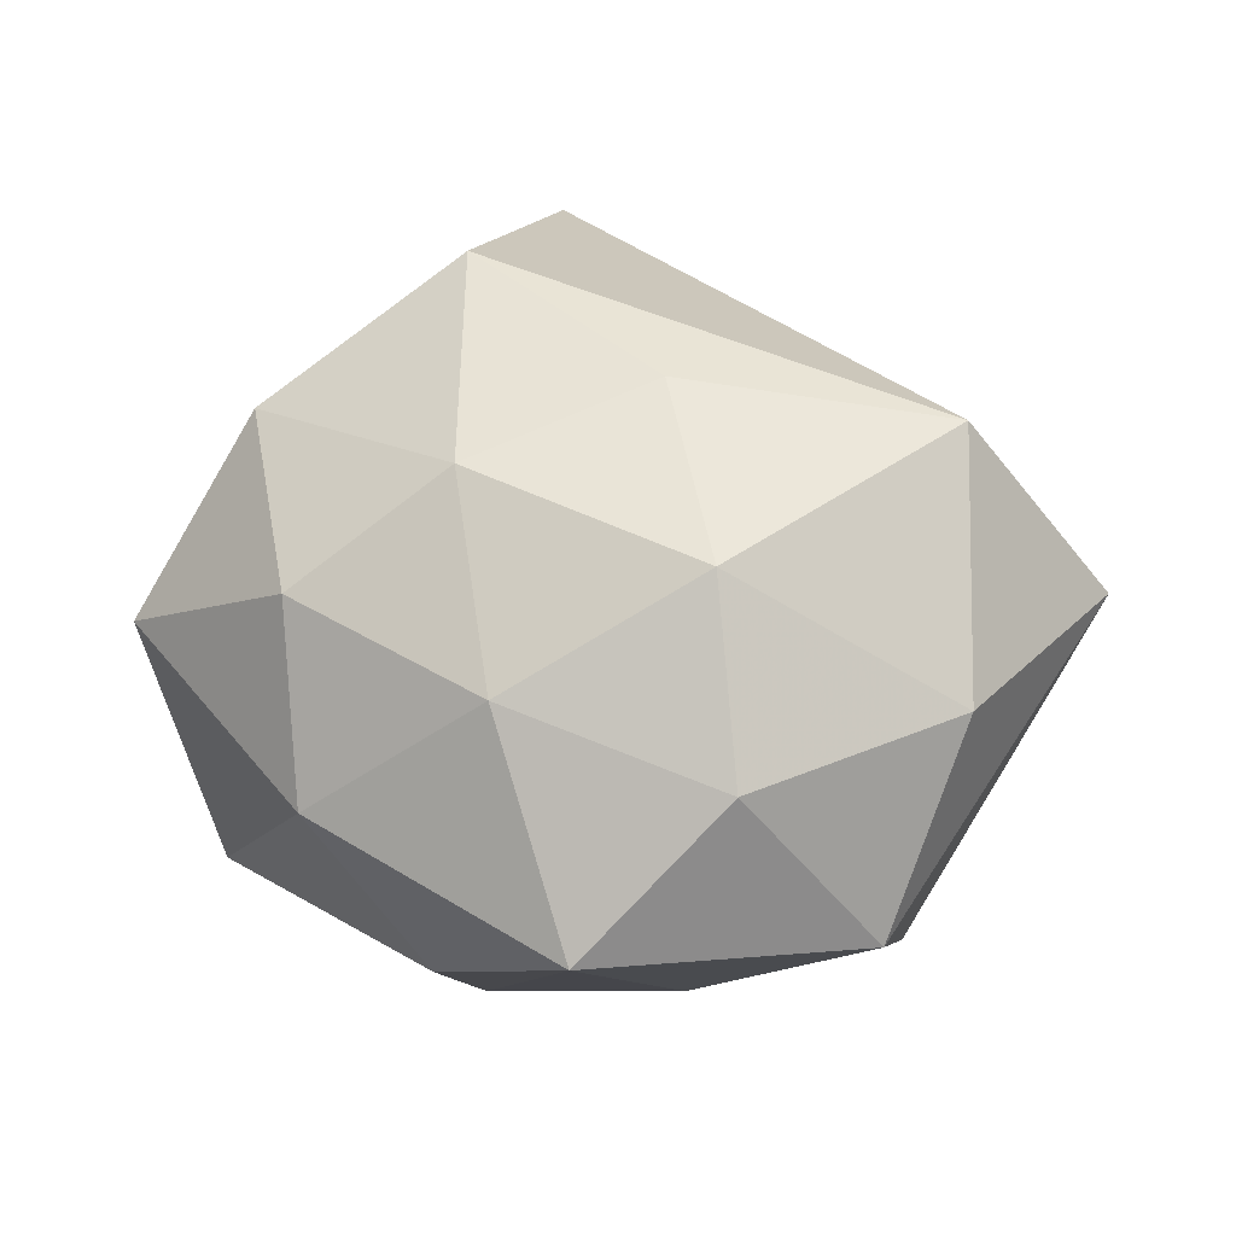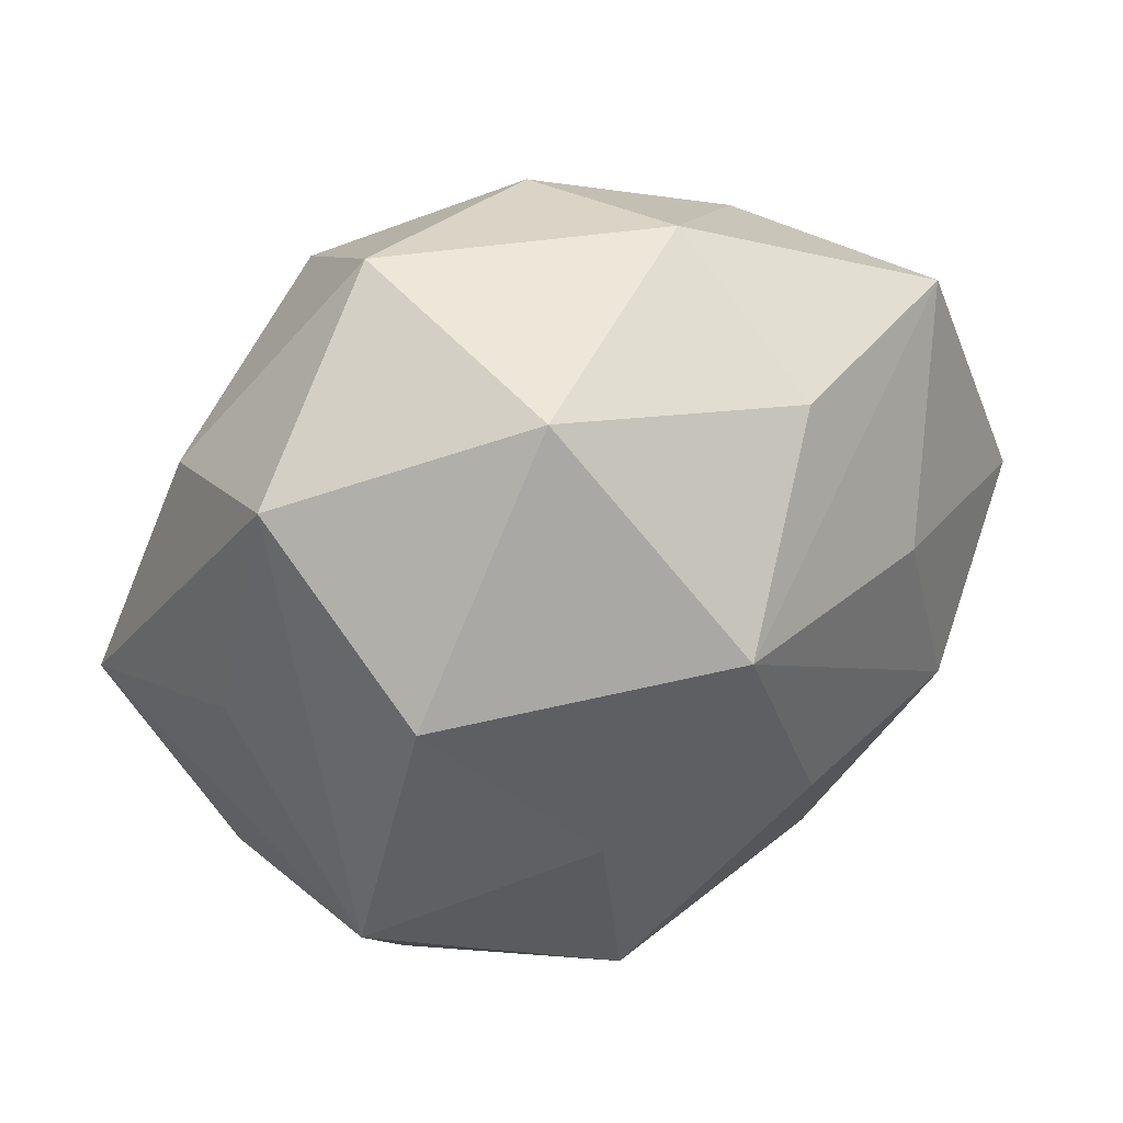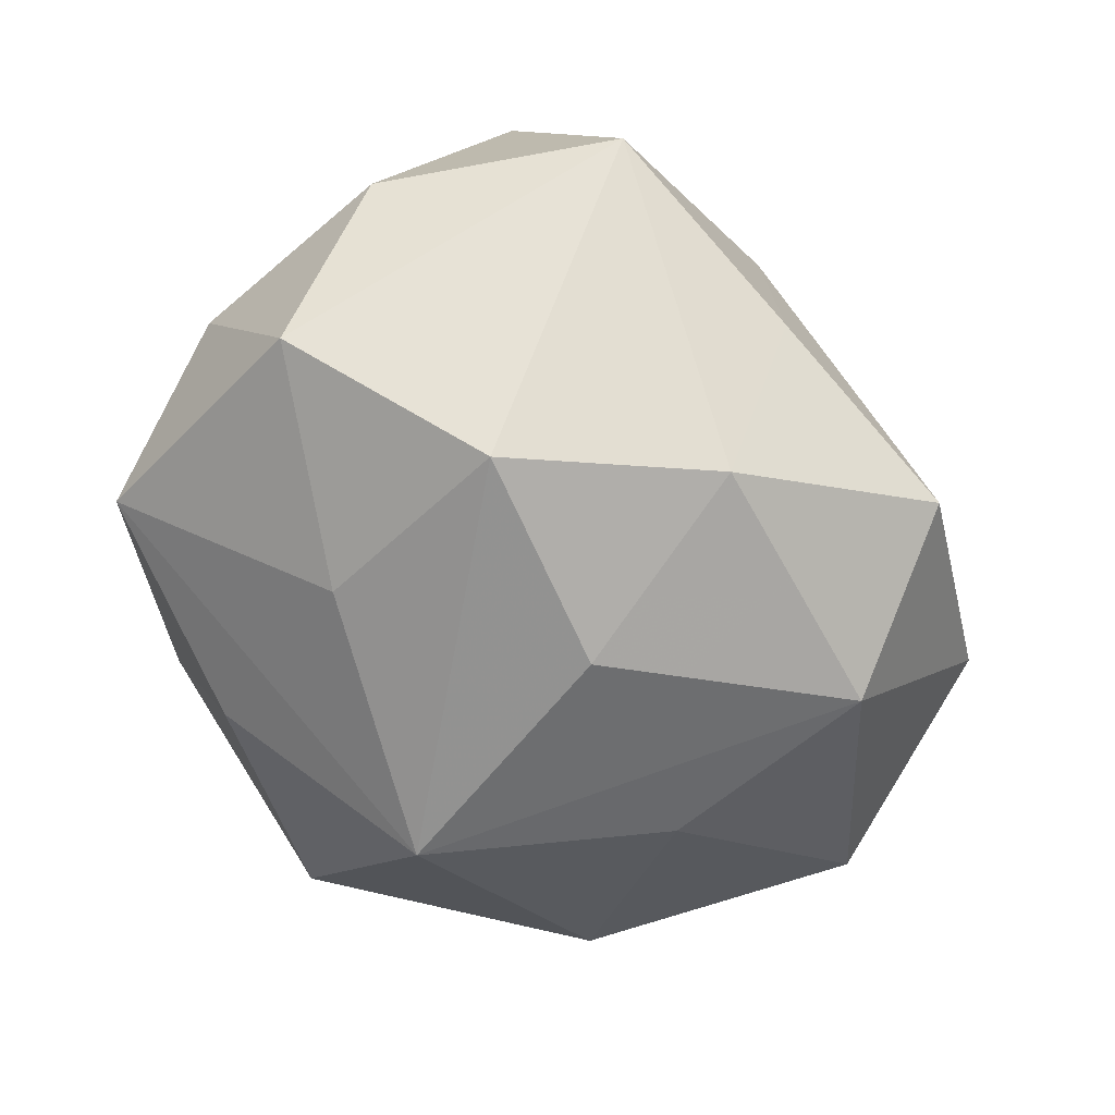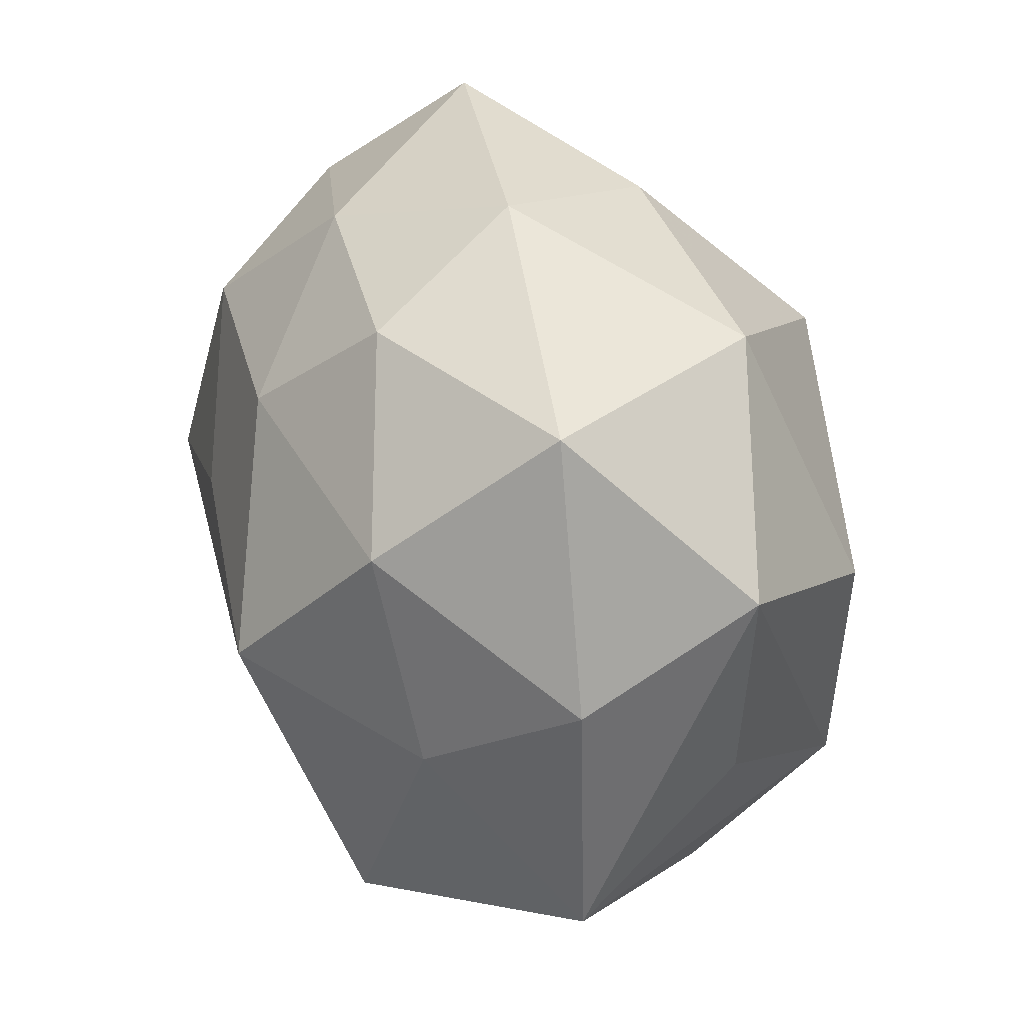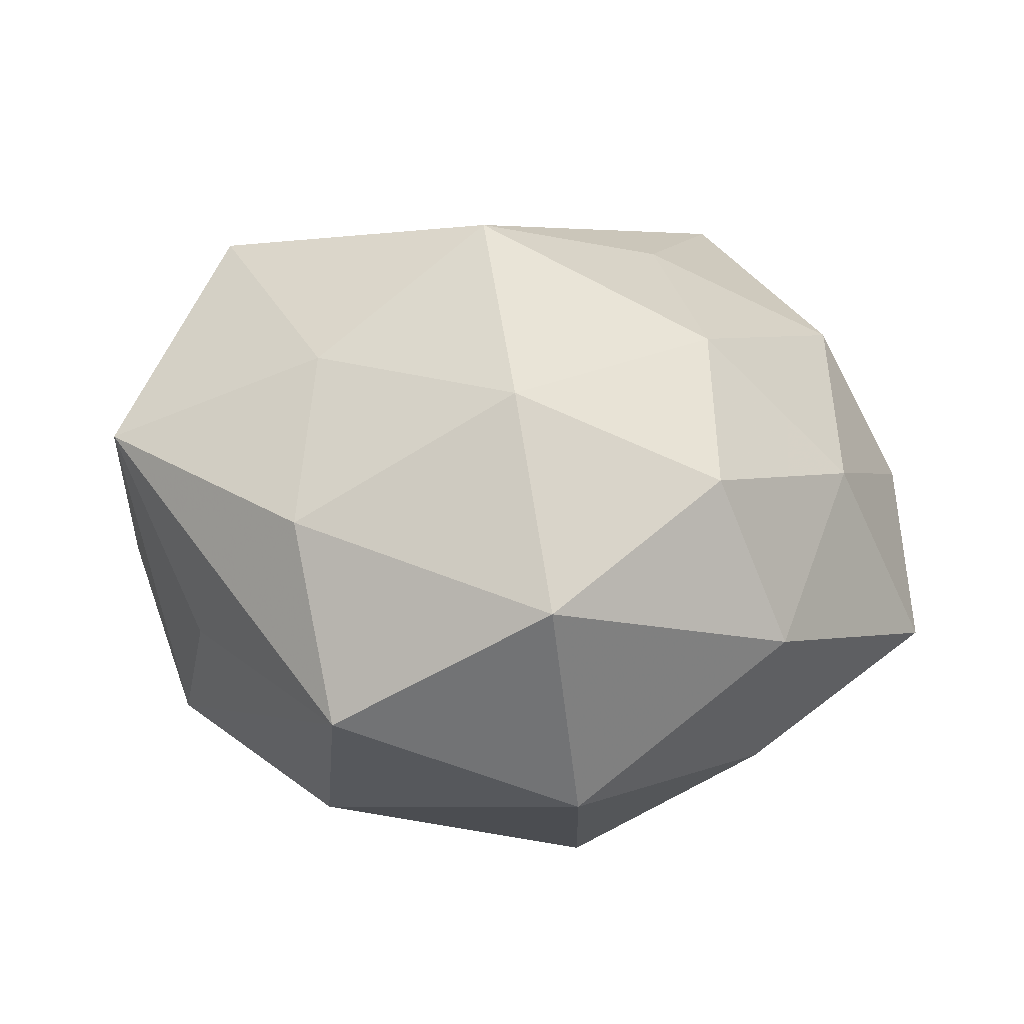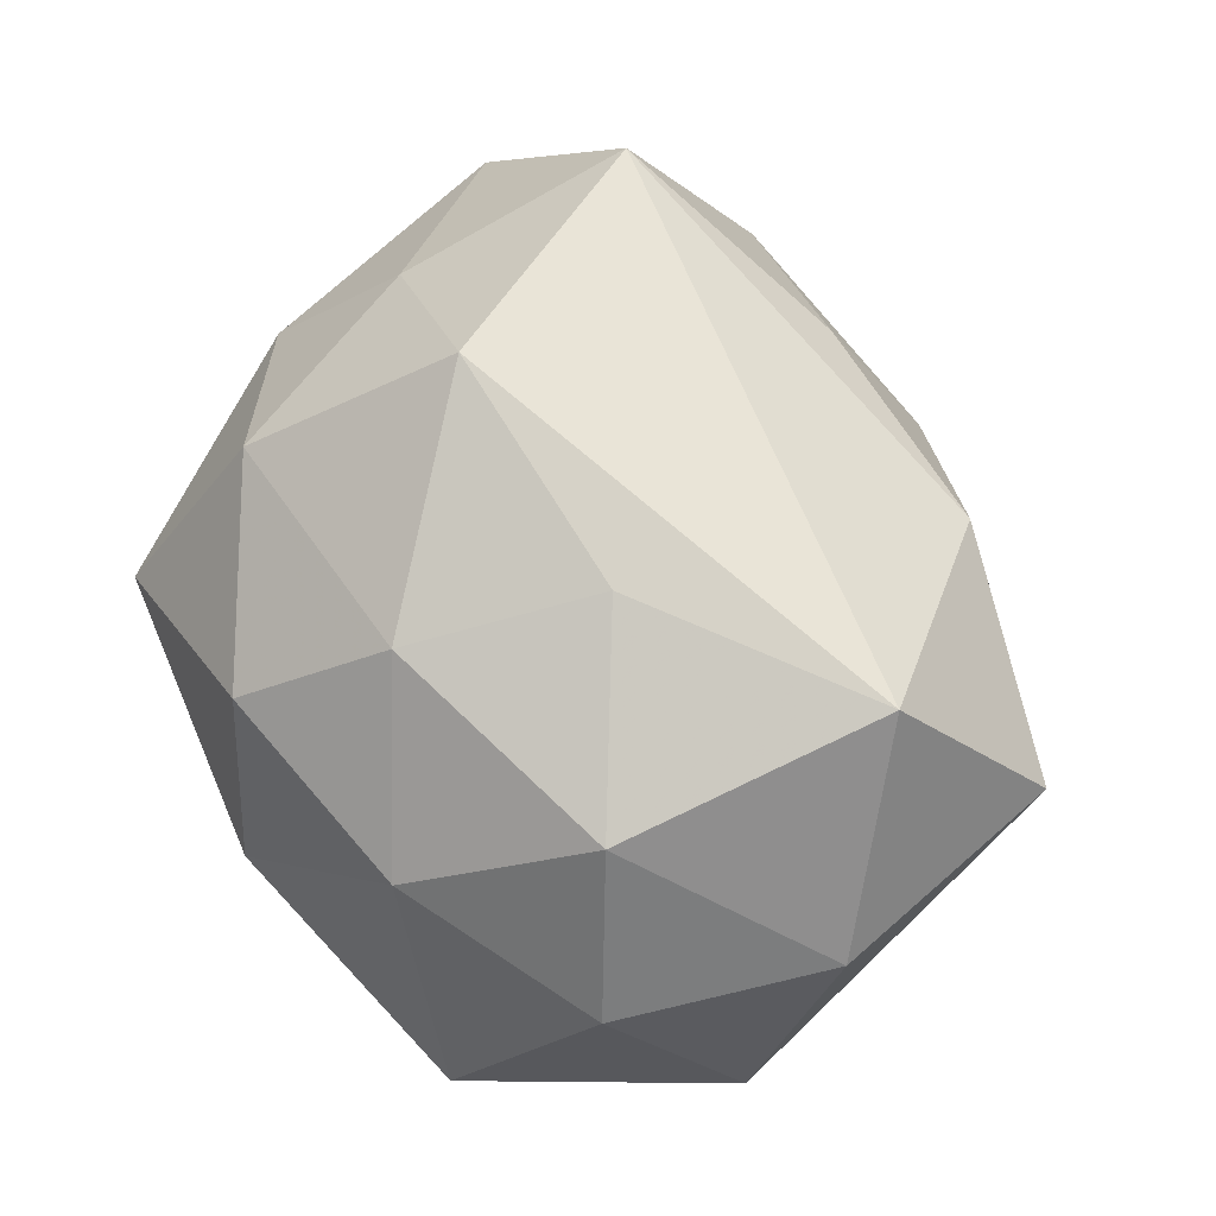
<metadata>
{"format":"obj","ext":"obj","renderer":"f3d","projection":"perspective","resolution":1024,"background":"white","views":[{"elev":23.8,"azim":-125.4,"up":"+Z"},{"elev":41.7,"azim":151.1,"up":"+Y"},{"elev":-49.7,"azim":-61.5,"up":"+Z"},{"elev":58.0,"azim":64.2,"up":"+Y"},{"elev":17.3,"azim":151.4,"up":"+Z"},{"elev":59.1,"azim":-112.1,"up":"+Z"}]}
</metadata>
<code>
v -0.01031 0.04063 -0.00386
v -0.01106 -0.01051 -0.03171
v -0.03445 -0.01403 0.02836
v 0.03627 0.02781 -0.008778
v -0.04648 0.003721 -0.01267
v 0.02513 -0.03682 -0.01012
v -0.01792 -0.0292 -0.02113
v -0.01452 0.02983 -0.02162
v 0.01307 -0.0074 -0.03174
v -0.01327 -0.03235 0.01733
v 0.005866 -0.03744 0.004396
v 0.02994 -0.0292 0.011
v -0.03394 0.01294 0.02096
v 0.03499 -0.01706 -0.02262
v -0.01068 0.02383 0.02535
v 0.04617 -0.006262 0.01466
v 0.01575 0.02898 0.02378
v 0.0005515 -0.04344 -0.01419
v -0.04213 0.01662 0.003934
v -0.02587 0.009644 -0.02513
v 0.009005 0.009561 0.03717
v 0.03953 -0.01916 -0.002887
v 0.03646 0.01993 0.01065
v 0.01226 0.03639 -0.01959
v -0.025 0.03 0.009855
v -0.03208 -0.0112 -0.02374
v 0.02856 -0.01453 0.03262
v -0.0001111 0.01496 -0.03596
v 0.009658 -0.02834 0.02007
v -0.03636 0.02974 -0.01092
v -0.003687 0.03757 0.01402
v -0.01833 -0.0365 -0.002664
v 0.008777 -0.02998 -0.02816
v 0.04053 0.002684 -0.005985
v -0.01549 0.004794 0.03085
v 0.02946 0.01116 -0.02584
v -0.0466 -0.005147 0.007519
v 0.0184 0.04151 0.004429
v 0.02847 0.008894 0.02463
v -0.03823 -0.02898 0.009549
f 20 30 28
f 31 38 1
f 14 6 33
f 14 22 6
f 16 22 14
f 3 13 37
f 37 40 3
f 3 40 10
f 3 27 21
f 10 27 3
f 37 13 19
f 8 30 1
f 8 28 30
f 38 23 4
f 4 23 16
f 4 14 36
f 21 27 39
f 39 27 16
f 16 23 39
f 25 19 13
f 30 19 25
f 1 30 25
f 25 31 1
f 38 31 17
f 17 23 38
f 21 39 17
f 17 39 23
f 21 17 15
f 15 17 31
f 15 25 13
f 31 25 15
f 9 28 36
f 36 14 9
f 33 28 9
f 9 14 33
f 35 3 21
f 13 3 35
f 21 15 35
f 35 15 13
f 12 11 6
f 16 27 12
f 12 22 16
f 6 22 12
f 1 38 24
f 24 8 1
f 38 4 24
f 28 8 24
f 36 28 24
f 24 4 36
f 16 14 34
f 34 4 16
f 14 4 34
f 5 30 20
f 5 40 37
f 37 19 5
f 5 19 30
f 2 28 33
f 33 7 2
f 18 11 10
f 6 11 18
f 33 6 18
f 18 7 33
f 10 11 29
f 11 12 29
f 29 27 10
f 29 12 27
f 26 7 40
f 40 5 26
f 26 2 7
f 26 5 20
f 20 28 26
f 28 2 26
f 40 7 32
f 7 18 32
f 10 40 32
f 32 18 10

</code>
